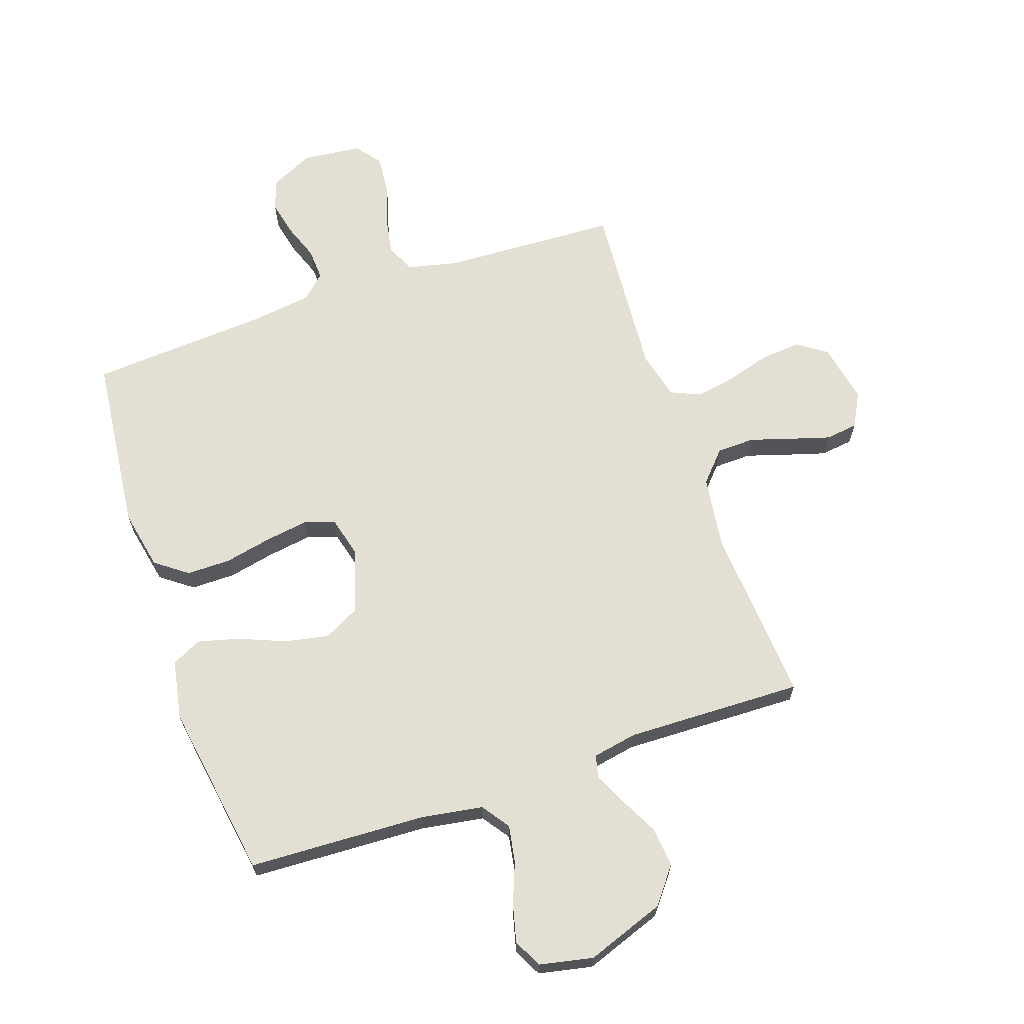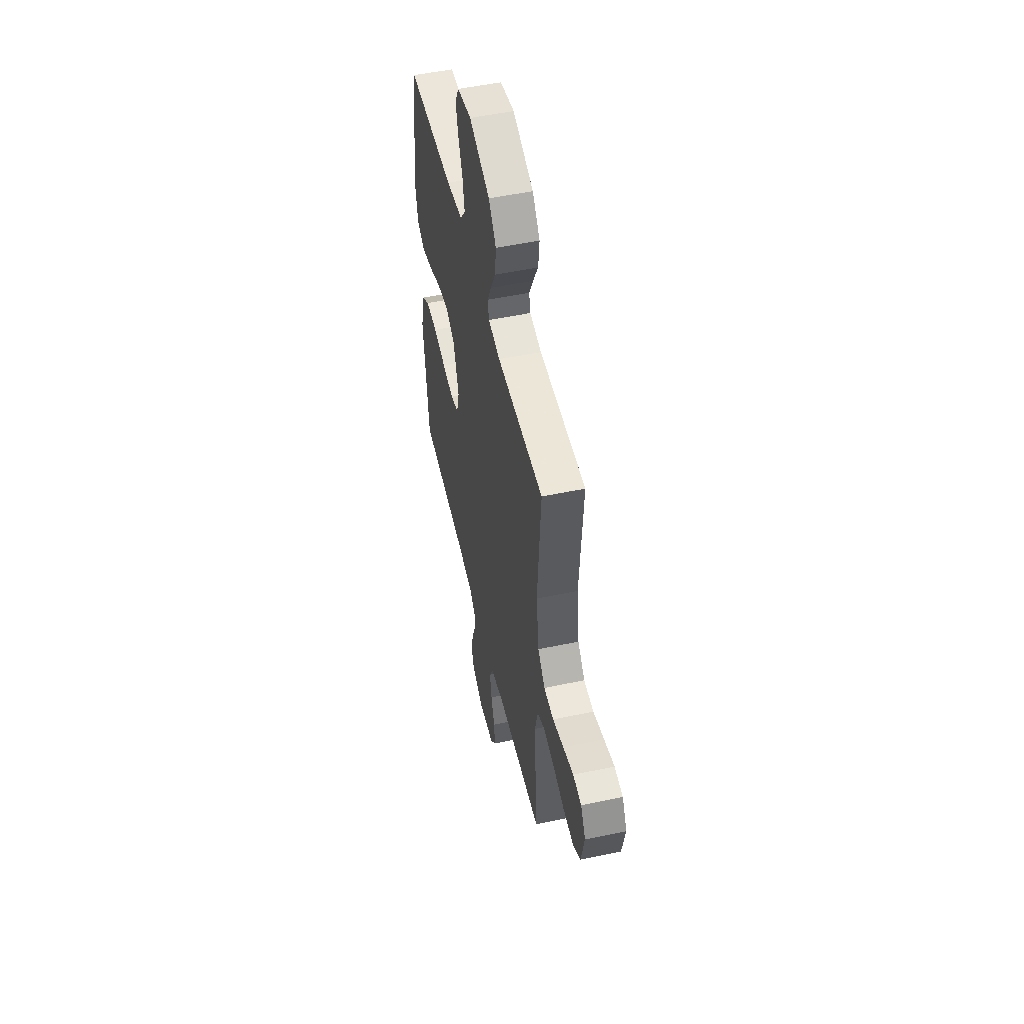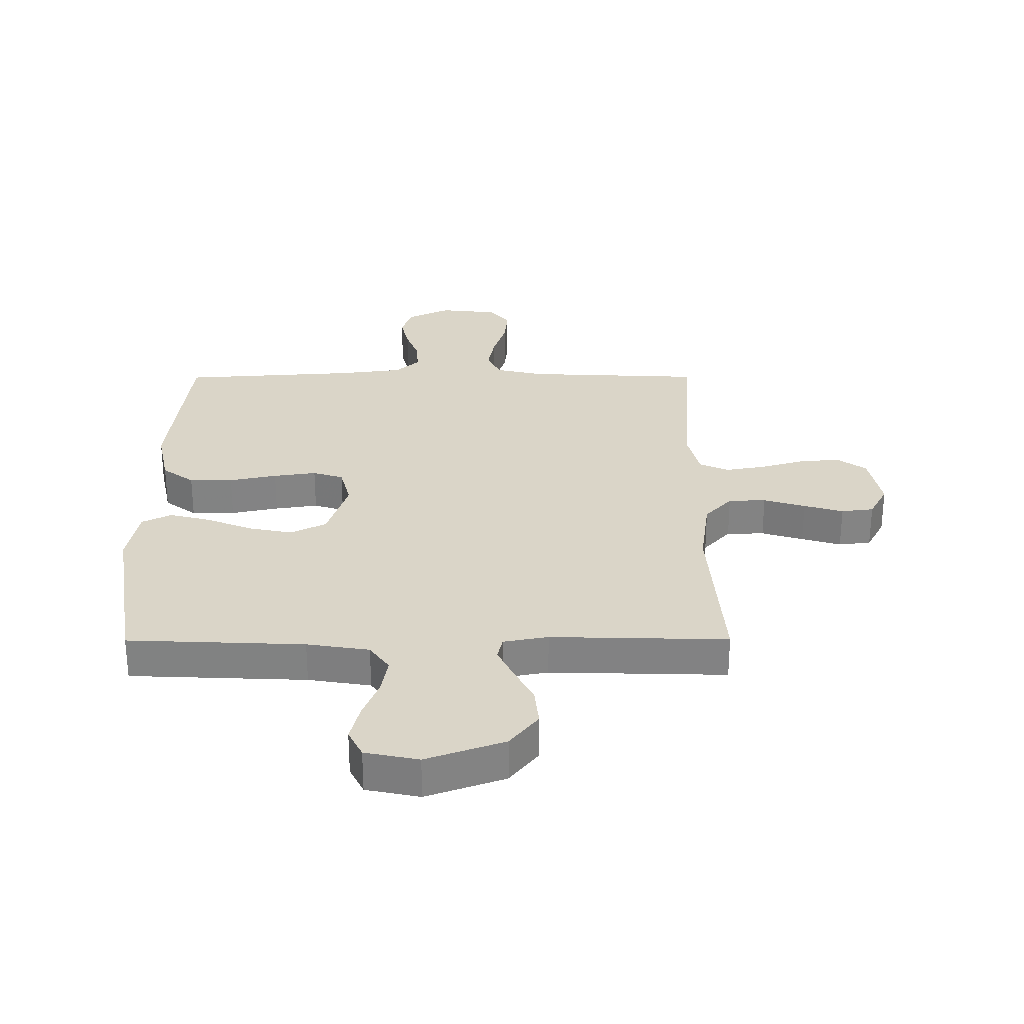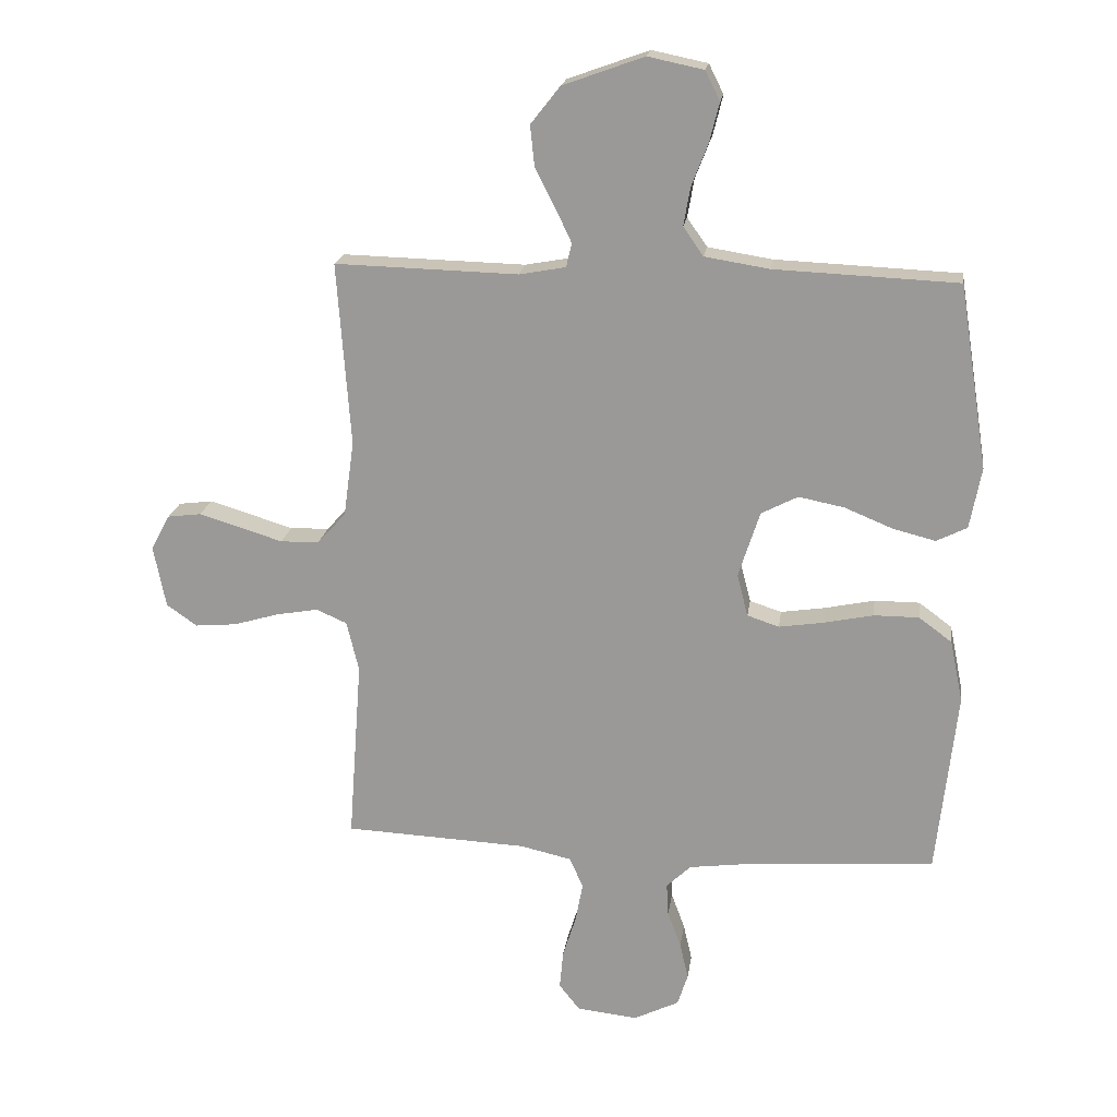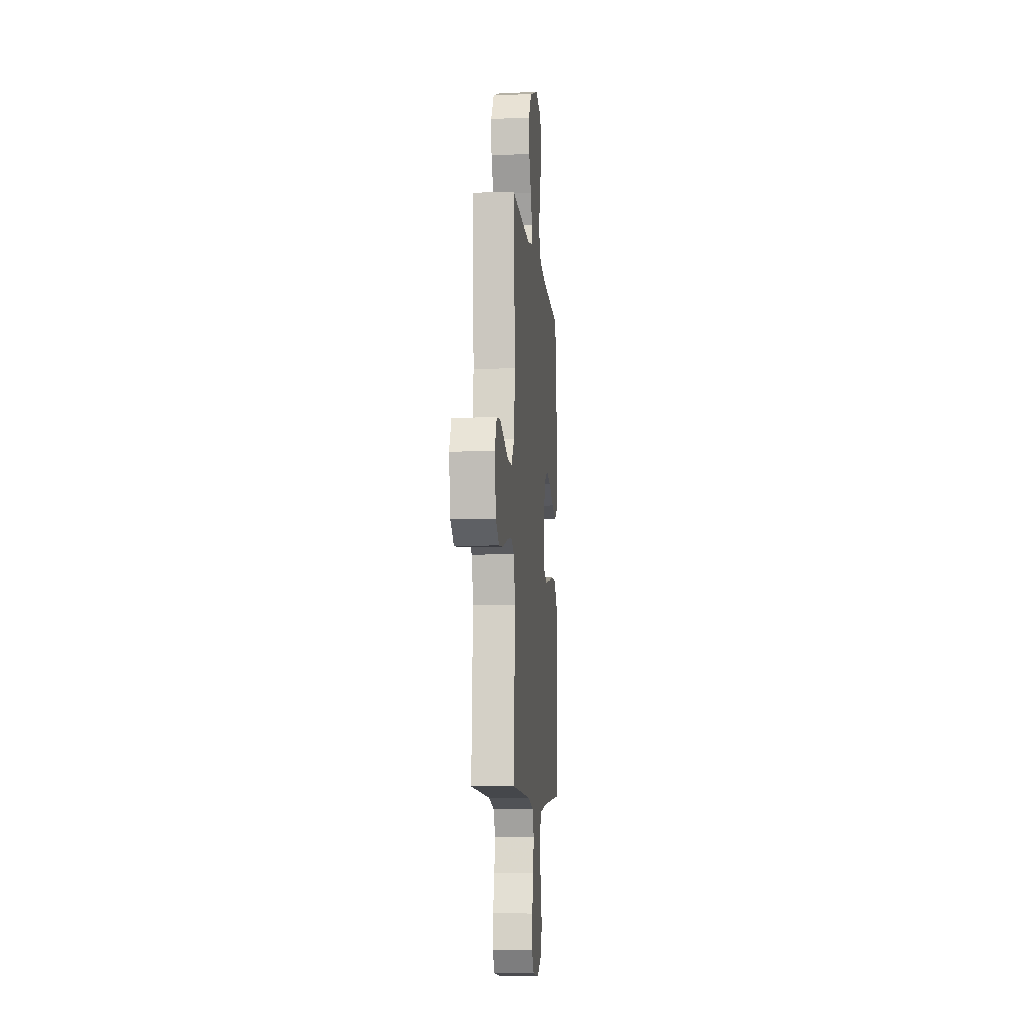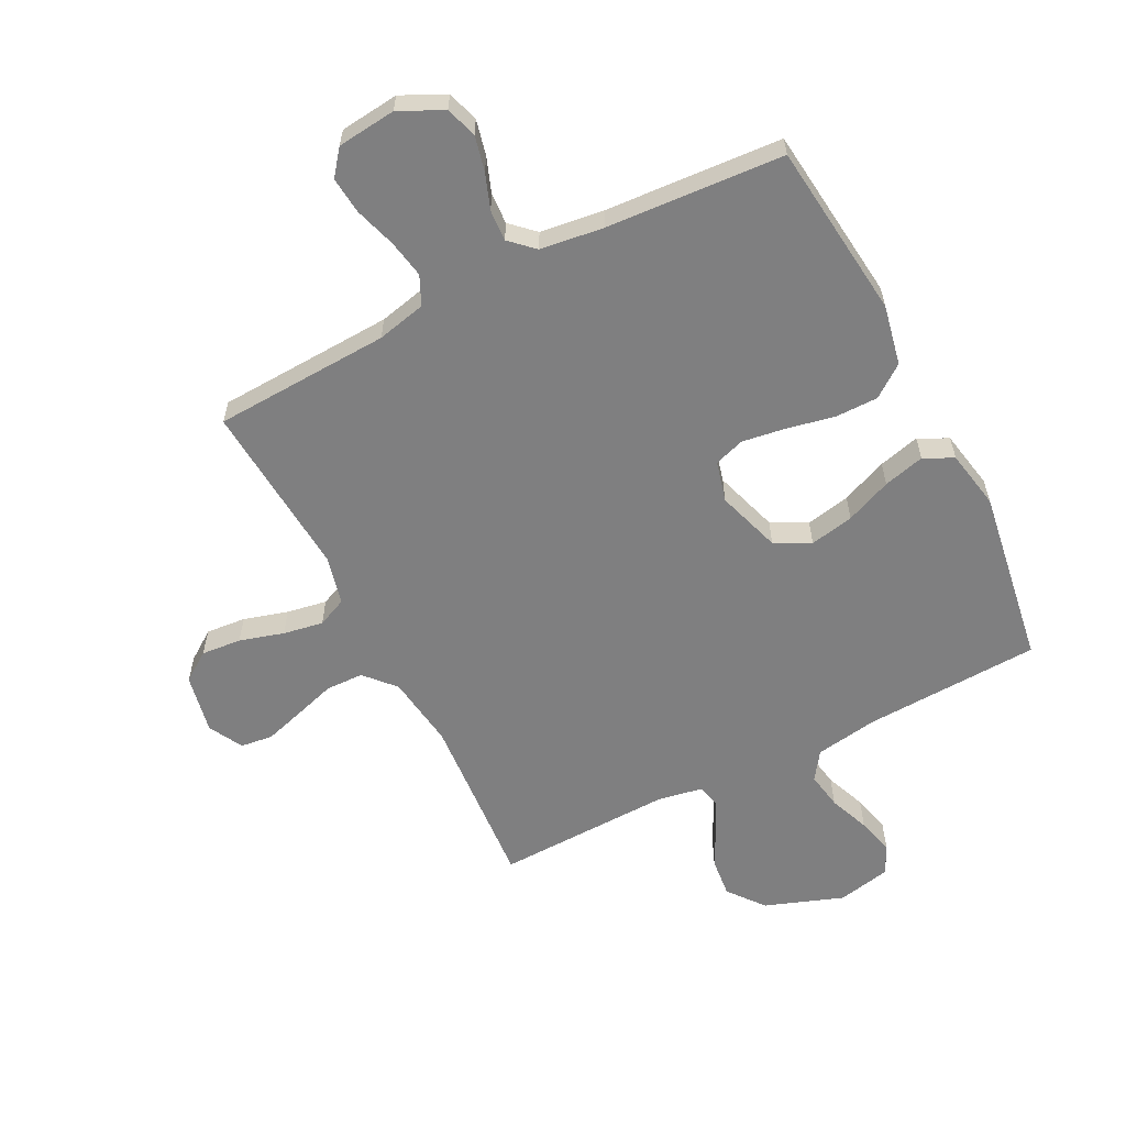
<metadata>
{"format":"obj","ext":"obj","renderer":"f3d","projection":"perspective","resolution":1024,"background":"white","views":[{"elev":66.4,"azim":-18.9,"up":"+Y"},{"elev":52.0,"azim":77.1,"up":"+Z"},{"elev":29.1,"azim":-0.2,"up":"+Y"},{"elev":19.4,"azim":-172.1,"up":"+Z"},{"elev":-8.0,"azim":95.1,"up":"+Z"},{"elev":-59.8,"azim":-152.9,"up":"+Y"}]}
</metadata>
<code>
v 0.5 0.07 -0.5
v 0.2 0.07 -0.514
v 0.117 0.07 -0.533
v 0.094 0.07 -0.582
v 0.106 0.07 -0.647
v 0.128 0.07 -0.717
v 0.134 0.07 -0.78
v 0.1 0.07 -0.823
v 0 0.07 -0.834
v -0.074 0.07 -0.798
v -0.091 0.07 -0.745
v -0.077 0.07 -0.685
v -0.055 0.07 -0.625
v -0.052 0.07 -0.572
v -0.092 0.07 -0.534
v -0.2 0.07 -0.52
v -0.5 0.07 -0.5
v -0.533 0.07 -0.2
v -0.512 0.07 -0.098
v -0.458 0.07 -0.058
v -0.384 0.07 -0.058
v -0.303 0.07 -0.075
v -0.23 0.07 -0.086
v -0.178 0.07 -0.069
v -0.16 0.07 0
v -0.195 0.07 0.109
v -0.255 0.07 0.14
v -0.33 0.07 0.125
v -0.408 0.07 0.093
v -0.478 0.07 0.075
v -0.528 0.07 0.1
v -0.547 0.07 0.2
v -0.5 0.07 0.5
v -0.2 0.07 0.513
v -0.094 0.07 0.53
v -0.061 0.07 0.577
v -0.072 0.07 0.64
v -0.099 0.07 0.709
v -0.115 0.07 0.773
v -0.091 0.07 0.821
v 0 0.07 0.84
v 0.133 0.07 0.792
v 0.181 0.07 0.731
v 0.174 0.07 0.664
v 0.141 0.07 0.6
v 0.115 0.07 0.545
v 0.124 0.07 0.506
v 0.2 0.07 0.492
v 0.5 0.07 0.5
v 0.478 0.07 0.2
v 0.495 0.07 0.076
v 0.541 0.07 0.025
v 0.605 0.07 0.023
v 0.676 0.07 0.045
v 0.743 0.07 0.065
v 0.798 0.07 0.058
v 0.829 0.07 0
v 0.809 0.07 -0.101
v 0.759 0.07 -0.136
v 0.691 0.07 -0.13
v 0.616 0.07 -0.108
v 0.548 0.07 -0.096
v 0.498 0.07 -0.118
v 0.478 0.07 -0.2
v 0.5 0 -0.5
v 0.2 0 -0.514
v 0.117 0 -0.533
v 0.094 0 -0.582
v 0.106 0 -0.647
v 0.128 0 -0.717
v 0.134 0 -0.78
v 0.1 0 -0.823
v 0 0 -0.834
v -0.074 0 -0.798
v -0.091 0 -0.745
v -0.077 0 -0.685
v -0.055 0 -0.625
v -0.052 0 -0.572
v -0.092 0 -0.534
v -0.2 0 -0.52
v -0.5 0 -0.5
v -0.533 0 -0.2
v -0.512 0 -0.098
v -0.458 0 -0.058
v -0.384 0 -0.058
v -0.303 0 -0.075
v -0.23 0 -0.086
v -0.178 0 -0.069
v -0.16 0 0
v -0.195 0 0.109
v -0.255 0 0.14
v -0.33 0 0.125
v -0.408 0 0.093
v -0.478 0 0.075
v -0.528 0 0.1
v -0.547 0 0.2
v -0.5 0 0.5
v -0.2 0 0.513
v -0.094 0 0.53
v -0.061 0 0.577
v -0.072 0 0.64
v -0.099 0 0.709
v -0.115 0 0.773
v -0.091 0 0.821
v 0 0 0.84
v 0.133 0 0.792
v 0.181 0 0.731
v 0.174 0 0.664
v 0.141 0 0.6
v 0.115 0 0.545
v 0.124 0 0.506
v 0.2 0 0.492
v 0.5 0 0.5
v 0.478 0 0.2
v 0.495 0 0.076
v 0.541 0 0.025
v 0.605 0 0.023
v 0.676 0 0.045
v 0.743 0 0.065
v 0.798 0 0.058
v 0.829 0 0
v 0.809 0 -0.101
v 0.759 0 -0.136
v 0.691 0 -0.13
v 0.616 0 -0.108
v 0.548 0 -0.096
v 0.498 0 -0.118
v 0.478 0 -0.2
f 58 59 60 61
f 58 61 62
f 57 58 62
f 56 57 62
f 53 54 55 56
f 53 56 62 63
f 48 49 50
f 47 48 50 51
f 42 43 44 45
f 42 45 46
f 41 42 46
f 40 41 46 47
f 37 38 39 40
f 36 37 40 47
f 31 32 33 34
f 31 34 35
f 28 29 30 31
f 27 28 31 35
f 26 27 35 36
f 19 20 21 22
f 19 22 23
f 16 17 18 19
f 15 16 19 23
f 14 15 23 24
f 10 11 12 13
f 8 9 10 13
f 8 13 14
f 5 6 7 8
f 4 5 8 14
f 3 4 14 24
f 64 1 2
f 63 64 2 3
f 52 53 63 3
f 26 36 47 51
f 25 26 51 52
f 3 24 25 52
f 125 124 123 122
f 126 125 122
f 126 122 121
f 126 121 120
f 120 119 118 117
f 127 126 120 117
f 114 113 112
f 115 114 112 111
f 109 108 107 106
f 110 109 106
f 110 106 105
f 111 110 105 104
f 104 103 102 101
f 111 104 101 100
f 98 97 96 95
f 99 98 95
f 95 94 93 92
f 99 95 92 91
f 100 99 91 90
f 86 85 84 83
f 87 86 83
f 83 82 81 80
f 87 83 80 79
f 88 87 79 78
f 77 76 75 74
f 77 74 73 72
f 78 77 72
f 72 71 70 69
f 78 72 69 68
f 88 78 68 67
f 66 65 128
f 67 66 128 127
f 67 127 117 116
f 115 111 100 90
f 116 115 90 89
f 116 89 88 67
f 1 65 66 2
f 2 66 67 3
f 3 67 68 4
f 4 68 69 5
f 5 69 70 6
f 6 70 71 7
f 7 71 72 8
f 8 72 73 9
f 9 73 74 10
f 10 74 75 11
f 11 75 76 12
f 12 76 77 13
f 13 77 78 14
f 14 78 79 15
f 15 79 80 16
f 16 80 81 17
f 17 81 82 18
f 18 82 83 19
f 19 83 84 20
f 20 84 85 21
f 21 85 86 22
f 22 86 87 23
f 23 87 88 24
f 24 88 89 25
f 25 89 90 26
f 26 90 91 27
f 27 91 92 28
f 28 92 93 29
f 29 93 94 30
f 30 94 95 31
f 31 95 96 32
f 32 96 97 33
f 33 97 98 34
f 34 98 99 35
f 35 99 100 36
f 36 100 101 37
f 37 101 102 38
f 38 102 103 39
f 39 103 104 40
f 40 104 105 41
f 41 105 106 42
f 42 106 107 43
f 43 107 108 44
f 44 108 109 45
f 45 109 110 46
f 46 110 111 47
f 47 111 112 48
f 48 112 113 49
f 49 113 114 50
f 50 114 115 51
f 51 115 116 52
f 52 116 117 53
f 53 117 118 54
f 54 118 119 55
f 55 119 120 56
f 56 120 121 57
f 57 121 122 58
f 58 122 123 59
f 59 123 124 60
f 60 124 125 61
f 61 125 126 62
f 62 126 127 63
f 63 127 128 64
f 64 128 65 1

</code>
